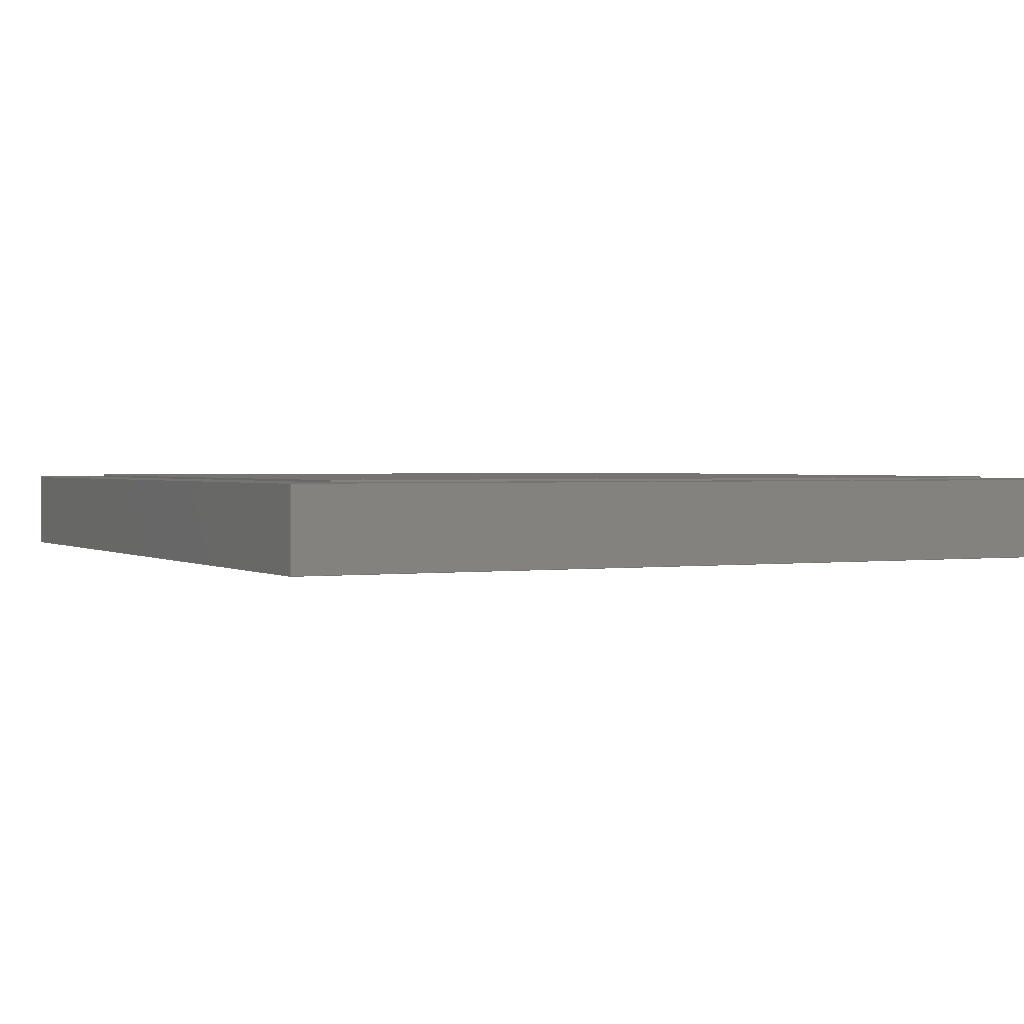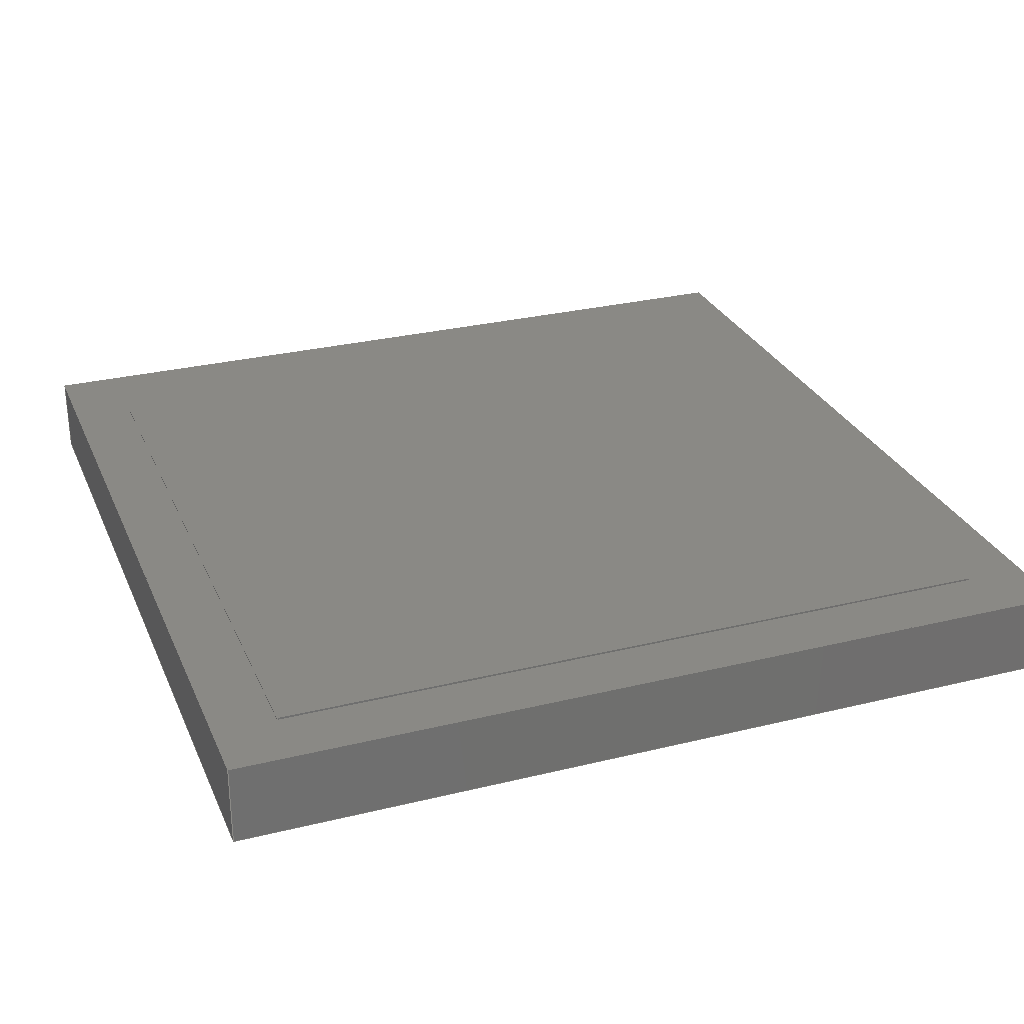
<metadata>
{"format":"step","ext":"step","renderer":"f3d","projection":"perspective","resolution":1024,"background":"white","views":[{"elev":1.4,"azim":-116.8,"up":"+Z"},{"elev":28.6,"azim":69.7,"up":"+Z"}]}
</metadata>
<code>
ISO-10303-21;
DATA;
#1=PROPERTY_DEFINITION_REPRESENTATION(#5,#3);
#2=PROPERTY_DEFINITION_REPRESENTATION(#6,#4);
#3=REPRESENTATION('',(#7),#356);
#4=REPRESENTATION('',(#8),#356);
#5=PROPERTY_DEFINITION('pmi validation property','',#365);
#6=PROPERTY_DEFINITION('pmi validation property','',#365);
#7=VALUE_REPRESENTATION_ITEM('number of annotations',COUNT_MEASURE(0));
#8=VALUE_REPRESENTATION_ITEM('number of views',COUNT_MEASURE(0));
#9=CONTEXT_DEPENDENT_SHAPE_REPRESENTATION(#13,#367);
#10=CONTEXT_DEPENDENT_SHAPE_REPRESENTATION(#14,#369);
#11=NEXT_ASSEMBLY_USAGE_OCCURRENCE('MICROFC-60035-SMT-TR1-base',
'MICROFC-60035-SMT-TR1-base','MICROFC-60035-SMT-TR1-base',#370,#371,'');
#12=NEXT_ASSEMBLY_USAGE_OCCURRENCE('MICROFC-60035-SMT-TR1-ActiveArea',
'MICROFC-60035-SMT-TR1-ActiveArea','MICROFC-60035-SMT-TR1-ActiveArea',#370,
#372,'');
#13=(
REPRESENTATION_RELATIONSHIP(' ',' ',#229,#228)
REPRESENTATION_RELATIONSHIP_WITH_TRANSFORMATION(#15)
SHAPE_REPRESENTATION_RELATIONSHIP()
);
#14=(
REPRESENTATION_RELATIONSHIP(' ',' ',#230,#228)
REPRESENTATION_RELATIONSHIP_WITH_TRANSFORMATION(#16)
SHAPE_REPRESENTATION_RELATIONSHIP()
);
#15=ITEM_DEFINED_TRANSFORMATION(' ',' ',#231,#238);
#16=ITEM_DEFINED_TRANSFORMATION(' ',' ',#231,#245);
#17=SHAPE_REPRESENTATION_RELATIONSHIP('','',#229,#19);
#18=SHAPE_REPRESENTATION_RELATIONSHIP('','',#230,#20);
#19=ADVANCED_BREP_SHAPE_REPRESENTATION('',(#223),#357);
#20=ADVANCED_BREP_SHAPE_REPRESENTATION('',(#224),#358);
#21=ORIENTED_EDGE('',*,*,#69,.F.);
#22=ORIENTED_EDGE('',*,*,#70,.F.);
#23=ORIENTED_EDGE('',*,*,#71,.T.);
#24=ORIENTED_EDGE('',*,*,#72,.T.);
#25=ORIENTED_EDGE('',*,*,#73,.T.);
#26=ORIENTED_EDGE('',*,*,#74,.F.);
#27=ORIENTED_EDGE('',*,*,#75,.F.);
#28=ORIENTED_EDGE('',*,*,#70,.T.);
#29=ORIENTED_EDGE('',*,*,#76,.T.);
#30=ORIENTED_EDGE('',*,*,#77,.F.);
#31=ORIENTED_EDGE('',*,*,#78,.F.);
#32=ORIENTED_EDGE('',*,*,#74,.T.);
#33=ORIENTED_EDGE('',*,*,#79,.F.);
#34=ORIENTED_EDGE('',*,*,#72,.F.);
#35=ORIENTED_EDGE('',*,*,#80,.T.);
#36=ORIENTED_EDGE('',*,*,#77,.T.);
#37=ORIENTED_EDGE('',*,*,#71,.F.);
#38=ORIENTED_EDGE('',*,*,#75,.T.);
#39=ORIENTED_EDGE('',*,*,#78,.T.);
#40=ORIENTED_EDGE('',*,*,#80,.F.);
#41=ORIENTED_EDGE('',*,*,#69,.T.);
#42=ORIENTED_EDGE('',*,*,#79,.T.);
#43=ORIENTED_EDGE('',*,*,#76,.F.);
#44=ORIENTED_EDGE('',*,*,#73,.F.);
#45=ORIENTED_EDGE('',*,*,#81,.F.);
#46=ORIENTED_EDGE('',*,*,#82,.F.);
#47=ORIENTED_EDGE('',*,*,#83,.T.);
#48=ORIENTED_EDGE('',*,*,#84,.T.);
#49=ORIENTED_EDGE('',*,*,#85,.T.);
#50=ORIENTED_EDGE('',*,*,#86,.F.);
#51=ORIENTED_EDGE('',*,*,#87,.F.);
#52=ORIENTED_EDGE('',*,*,#82,.T.);
#53=ORIENTED_EDGE('',*,*,#88,.T.);
#54=ORIENTED_EDGE('',*,*,#89,.F.);
#55=ORIENTED_EDGE('',*,*,#90,.F.);
#56=ORIENTED_EDGE('',*,*,#86,.T.);
#57=ORIENTED_EDGE('',*,*,#91,.F.);
#58=ORIENTED_EDGE('',*,*,#84,.F.);
#59=ORIENTED_EDGE('',*,*,#92,.T.);
#60=ORIENTED_EDGE('',*,*,#89,.T.);
#61=ORIENTED_EDGE('',*,*,#83,.F.);
#62=ORIENTED_EDGE('',*,*,#87,.T.);
#63=ORIENTED_EDGE('',*,*,#90,.T.);
#64=ORIENTED_EDGE('',*,*,#92,.F.);
#65=ORIENTED_EDGE('',*,*,#81,.T.);
#66=ORIENTED_EDGE('',*,*,#91,.T.);
#67=ORIENTED_EDGE('',*,*,#88,.F.);
#68=ORIENTED_EDGE('',*,*,#85,.F.);
#69=EDGE_CURVE('',#93,#94,#109,.T.);
#70=EDGE_CURVE('',#95,#93,#110,.T.);
#71=EDGE_CURVE('',#95,#96,#111,.T.);
#72=EDGE_CURVE('',#96,#94,#112,.T.);
#73=EDGE_CURVE('',#93,#97,#113,.T.);
#74=EDGE_CURVE('',#98,#97,#114,.T.);
#75=EDGE_CURVE('',#95,#98,#115,.T.);
#76=EDGE_CURVE('',#97,#99,#116,.T.);
#77=EDGE_CURVE('',#100,#99,#117,.T.);
#78=EDGE_CURVE('',#98,#100,#118,.T.);
#79=EDGE_CURVE('',#94,#99,#119,.T.);
#80=EDGE_CURVE('',#96,#100,#120,.T.);
#81=EDGE_CURVE('',#101,#102,#121,.T.);
#82=EDGE_CURVE('',#103,#101,#122,.T.);
#83=EDGE_CURVE('',#103,#104,#123,.T.);
#84=EDGE_CURVE('',#104,#102,#124,.T.);
#85=EDGE_CURVE('',#101,#105,#125,.T.);
#86=EDGE_CURVE('',#106,#105,#126,.T.);
#87=EDGE_CURVE('',#103,#106,#127,.T.);
#88=EDGE_CURVE('',#105,#107,#128,.T.);
#89=EDGE_CURVE('',#108,#107,#129,.T.);
#90=EDGE_CURVE('',#106,#108,#130,.T.);
#91=EDGE_CURVE('',#102,#107,#131,.T.);
#92=EDGE_CURVE('',#104,#108,#132,.T.);
#93=VERTEX_POINT('',#303);
#94=VERTEX_POINT('',#304);
#95=VERTEX_POINT('',#306);
#96=VERTEX_POINT('',#308);
#97=VERTEX_POINT('',#312);
#98=VERTEX_POINT('',#314);
#99=VERTEX_POINT('',#318);
#100=VERTEX_POINT('',#320);
#101=VERTEX_POINT('',#330);
#102=VERTEX_POINT('',#331);
#103=VERTEX_POINT('',#333);
#104=VERTEX_POINT('',#335);
#105=VERTEX_POINT('',#339);
#106=VERTEX_POINT('',#341);
#107=VERTEX_POINT('',#345);
#108=VERTEX_POINT('',#347);
#109=LINE('',#302,#133);
#110=LINE('',#305,#134);
#111=LINE('',#307,#135);
#112=LINE('',#309,#136);
#113=LINE('',#311,#137);
#114=LINE('',#313,#138);
#115=LINE('',#315,#139);
#116=LINE('',#317,#140);
#117=LINE('',#319,#141);
#118=LINE('',#321,#142);
#119=LINE('',#323,#143);
#120=LINE('',#324,#144);
#121=LINE('',#329,#145);
#122=LINE('',#332,#146);
#123=LINE('',#334,#147);
#124=LINE('',#336,#148);
#125=LINE('',#338,#149);
#126=LINE('',#340,#150);
#127=LINE('',#342,#151);
#128=LINE('',#344,#152);
#129=LINE('',#346,#153);
#130=LINE('',#348,#154);
#131=LINE('',#350,#155);
#132=LINE('',#351,#156);
#133=VECTOR('',#250,1);
#134=VECTOR('',#251,1);
#135=VECTOR('',#252,1);
#136=VECTOR('',#253,1);
#137=VECTOR('',#256,1);
#138=VECTOR('',#257,1);
#139=VECTOR('',#258,1);
#140=VECTOR('',#261,1);
#141=VECTOR('',#262,1);
#142=VECTOR('',#263,1);
#143=VECTOR('',#266,1);
#144=VECTOR('',#267,1);
#145=VECTOR('',#276,1);
#146=VECTOR('',#277,1);
#147=VECTOR('',#278,1);
#148=VECTOR('',#279,1);
#149=VECTOR('',#282,1);
#150=VECTOR('',#283,1);
#151=VECTOR('',#284,1);
#152=VECTOR('',#287,1);
#153=VECTOR('',#288,1);
#154=VECTOR('',#289,1);
#155=VECTOR('',#292,1);
#156=VECTOR('',#293,1);
#157=EDGE_LOOP('',(#21,#22,#23,#24));
#158=EDGE_LOOP('',(#25,#26,#27,#28));
#159=EDGE_LOOP('',(#29,#30,#31,#32));
#160=EDGE_LOOP('',(#33,#34,#35,#36));
#161=EDGE_LOOP('',(#37,#38,#39,#40));
#162=EDGE_LOOP('',(#41,#42,#43,#44));
#163=EDGE_LOOP('',(#45,#46,#47,#48));
#164=EDGE_LOOP('',(#49,#50,#51,#52));
#165=EDGE_LOOP('',(#53,#54,#55,#56));
#166=EDGE_LOOP('',(#57,#58,#59,#60));
#167=EDGE_LOOP('',(#61,#62,#63,#64));
#168=EDGE_LOOP('',(#65,#66,#67,#68));
#169=FACE_BOUND('',#157,.T.);
#170=FACE_BOUND('',#158,.T.);
#171=FACE_BOUND('',#159,.T.);
#172=FACE_BOUND('',#160,.T.);
#173=FACE_BOUND('',#161,.T.);
#174=FACE_BOUND('',#162,.T.);
#175=FACE_BOUND('',#163,.T.);
#176=FACE_BOUND('',#164,.T.);
#177=FACE_BOUND('',#165,.T.);
#178=FACE_BOUND('',#166,.T.);
#179=FACE_BOUND('',#167,.T.);
#180=FACE_BOUND('',#168,.T.);
#181=PLANE('',#232);
#182=PLANE('',#233);
#183=PLANE('',#234);
#184=PLANE('',#235);
#185=PLANE('',#236);
#186=PLANE('',#237);
#187=PLANE('',#239);
#188=PLANE('',#240);
#189=PLANE('',#241);
#190=PLANE('',#242);
#191=PLANE('',#243);
#192=PLANE('',#244);
#193=ADVANCED_FACE('',(#169),#181,.T.);
#194=ADVANCED_FACE('',(#170),#182,.F.);
#195=ADVANCED_FACE('',(#171),#183,.F.);
#196=ADVANCED_FACE('',(#172),#184,.T.);
#197=ADVANCED_FACE('',(#173),#185,.T.);
#198=ADVANCED_FACE('',(#174),#186,.F.);
#199=ADVANCED_FACE('',(#175),#187,.T.);
#200=ADVANCED_FACE('',(#176),#188,.F.);
#201=ADVANCED_FACE('',(#177),#189,.F.);
#202=ADVANCED_FACE('',(#178),#190,.T.);
#203=ADVANCED_FACE('',(#179),#191,.T.);
#204=ADVANCED_FACE('',(#180),#192,.F.);
#205=CLOSED_SHELL('',(#193,#194,#195,#196,#197,#198));
#206=CLOSED_SHELL('',(#199,#200,#201,#202,#203,#204));
#207=STYLED_ITEM('',(#209),#223);
#208=STYLED_ITEM('',(#210),#224);
#209=PRESENTATION_STYLE_ASSIGNMENT((#211));
#210=PRESENTATION_STYLE_ASSIGNMENT((#212));
#211=SURFACE_STYLE_USAGE(.BOTH.,#213);
#212=SURFACE_STYLE_USAGE(.BOTH.,#214);
#213=SURFACE_SIDE_STYLE('',(#215));
#214=SURFACE_SIDE_STYLE('',(#216));
#215=SURFACE_STYLE_FILL_AREA(#217);
#216=SURFACE_STYLE_FILL_AREA(#218);
#217=FILL_AREA_STYLE('',(#219));
#218=FILL_AREA_STYLE('',(#220));
#219=FILL_AREA_STYLE_COLOUR('',#221);
#220=FILL_AREA_STYLE_COLOUR('',#222);
#221=COLOUR_RGB('',0.2314,0.3804,0.7059);
#222=COLOUR_RGB('',0.1176,0.1137,0.1137);
#223=MANIFOLD_SOLID_BREP('MICROFC-60035-SMT-TR1-base',#205);
#224=MANIFOLD_SOLID_BREP('MICROFC-60035-SMT-TR1-ActiveArea',#206);
#225=SHAPE_DEFINITION_REPRESENTATION(#365,#228);
#226=SHAPE_DEFINITION_REPRESENTATION(#366,#229);
#227=SHAPE_DEFINITION_REPRESENTATION(#368,#230);
#228=SHAPE_REPRESENTATION('OnSemi MICROFC-60035-SMT-TR1',(#231,#238,#245),
#356);
#229=SHAPE_REPRESENTATION('MICROFC-60035-SMT-TR1-base',(#231),#357);
#230=SHAPE_REPRESENTATION('MICROFC-60035-SMT-TR1-ActiveArea',(#231),#358);
#231=AXIS2_PLACEMENT_3D('',#300,#246,#247);
#232=AXIS2_PLACEMENT_3D('',#301,#248,#249);
#233=AXIS2_PLACEMENT_3D('',#310,#254,#255);
#234=AXIS2_PLACEMENT_3D('',#316,#259,#260);
#235=AXIS2_PLACEMENT_3D('',#322,#264,#265);
#236=AXIS2_PLACEMENT_3D('',#325,#268,#269);
#237=AXIS2_PLACEMENT_3D('',#326,#270,#271);
#238=AXIS2_PLACEMENT_3D('',#327,#272,#273);
#239=AXIS2_PLACEMENT_3D('',#328,#274,#275);
#240=AXIS2_PLACEMENT_3D('',#337,#280,#281);
#241=AXIS2_PLACEMENT_3D('',#343,#285,#286);
#242=AXIS2_PLACEMENT_3D('',#349,#290,#291);
#243=AXIS2_PLACEMENT_3D('',#352,#294,#295);
#244=AXIS2_PLACEMENT_3D('',#353,#296,#297);
#245=AXIS2_PLACEMENT_3D('',#354,#298,#299);
#246=DIRECTION('',(0,0,1));
#247=DIRECTION('',(1,0,0));
#248=DIRECTION('',(-1,0,0));
#249=DIRECTION('',(0,0,1));
#250=DIRECTION('',(0,1,0));
#251=DIRECTION('',(0,0,-1));
#252=DIRECTION('',(0,1,0));
#253=DIRECTION('',(0,0,-1));
#254=DIRECTION('',(0,1,0));
#255=DIRECTION('',(0,0,1));
#256=DIRECTION('',(1,0,0));
#257=DIRECTION('',(0,0,-1));
#258=DIRECTION('',(1,0,0));
#259=DIRECTION('',(-1,-2.478e-16,0));
#260=DIRECTION('',(2.478e-16,-1,0));
#261=DIRECTION('',(-2.478e-16,1,0));
#262=DIRECTION('',(0,0,-1));
#263=DIRECTION('',(-2.478e-16,1,0));
#264=DIRECTION('',(0,1,0));
#265=DIRECTION('',(0,0,1));
#266=DIRECTION('',(1,0,0));
#267=DIRECTION('',(1,0,0));
#268=DIRECTION('',(0,0,1));
#269=DIRECTION('',(1,0,0));
#270=DIRECTION('',(0,0,1));
#271=DIRECTION('',(1,0,0));
#272=DIRECTION('',(0,0,1));
#273=DIRECTION('',(1,0,0));
#274=DIRECTION('',(0,1,0));
#275=DIRECTION('',(0,0,1));
#276=DIRECTION('',(1,0,0));
#277=DIRECTION('',(0,0,-1));
#278=DIRECTION('',(1,0,0));
#279=DIRECTION('',(0,0,-1));
#280=DIRECTION('',(1,7.228e-17,0));
#281=DIRECTION('',(-7.228e-17,1,0));
#282=DIRECTION('',(7.228e-17,-1,0));
#283=DIRECTION('',(0,0,-1));
#284=DIRECTION('',(7.228e-17,-1,0));
#285=DIRECTION('',(0,1,0));
#286=DIRECTION('',(0,0,1));
#287=DIRECTION('',(1,0,0));
#288=DIRECTION('',(0,0,-1));
#289=DIRECTION('',(1,0,0));
#290=DIRECTION('',(1,0,0));
#291=DIRECTION('',(0,0,-1));
#292=DIRECTION('',(0,-1,0));
#293=DIRECTION('',(0,-1,0));
#294=DIRECTION('',(0,0,1));
#295=DIRECTION('',(1,0,0));
#296=DIRECTION('',(0,0,1));
#297=DIRECTION('',(1,0,0));
#298=DIRECTION('',(0,0,1));
#299=DIRECTION('',(1,0,0));
#300=CARTESIAN_POINT('',(0,0,0));
#301=CARTESIAN_POINT('',(0,0.0035,0.00065));
#302=CARTESIAN_POINT('',(0,0.0035,0));
#303=CARTESIAN_POINT('',(0,0,0));
#304=CARTESIAN_POINT('',(-1.735e-18,0.007,0));
#305=CARTESIAN_POINT('',(0,0,0.00065));
#306=CARTESIAN_POINT('',(0,0,0.00065));
#307=CARTESIAN_POINT('',(0,0.0035,0.00065));
#308=CARTESIAN_POINT('',(-1.735e-18,0.007,0.00065));
#309=CARTESIAN_POINT('',(-1.735e-18,0.007,0.00065));
#310=CARTESIAN_POINT('',(0.0035,0,0.00065));
#311=CARTESIAN_POINT('',(0.0035,0,0));
#312=CARTESIAN_POINT('',(0.007,0,0));
#313=CARTESIAN_POINT('',(0.007,0,0.00065));
#314=CARTESIAN_POINT('',(0.007,0,0.00065));
#315=CARTESIAN_POINT('',(0.0035,0,0.00065));
#316=CARTESIAN_POINT('',(0.007,0.0035,0.00065));
#317=CARTESIAN_POINT('',(0.007,0.0035,0));
#318=CARTESIAN_POINT('',(0.007,0.007,0));
#319=CARTESIAN_POINT('',(0.007,0.007,0.00065));
#320=CARTESIAN_POINT('',(0.007,0.007,0.00065));
#321=CARTESIAN_POINT('',(0.007,0.0035,0.00065));
#322=CARTESIAN_POINT('',(0.0035,0.007,0.00065));
#323=CARTESIAN_POINT('',(0.0035,0.007,0));
#324=CARTESIAN_POINT('',(0.0035,0.007,0.00065));
#325=CARTESIAN_POINT('',(0.0035,0.0035,0.00065));
#326=CARTESIAN_POINT('',(0.0035,0.0035,0));
#327=CARTESIAN_POINT('',(-0.0035,-0.0035,0));
#328=CARTESIAN_POINT('',(0.0035,0.0065,0.00067));
#329=CARTESIAN_POINT('',(0.0035,0.0065,0.00065));
#330=CARTESIAN_POINT('',(0.0005,0.0065,0.00065));
#331=CARTESIAN_POINT('',(0.0065,0.0065,0.00065));
#332=CARTESIAN_POINT('',(0.0005,0.0065,0.00067));
#333=CARTESIAN_POINT('',(0.0005,0.0065,0.00067));
#334=CARTESIAN_POINT('',(0.0035,0.0065,0.00067));
#335=CARTESIAN_POINT('',(0.0065,0.0065,0.00067));
#336=CARTESIAN_POINT('',(0.0065,0.0065,0.00067));
#337=CARTESIAN_POINT('',(0.0005,0.0035,0.00067));
#338=CARTESIAN_POINT('',(0.0005,0.0035,0.00065));
#339=CARTESIAN_POINT('',(0.0005,0.0005,0.00065));
#340=CARTESIAN_POINT('',(0.0005,0.0005,0.00067));
#341=CARTESIAN_POINT('',(0.0005,0.0005,0.00067));
#342=CARTESIAN_POINT('',(0.0005,0.0035,0.00067));
#343=CARTESIAN_POINT('',(0.0035,0.0005,0.00067));
#344=CARTESIAN_POINT('',(0.0035,0.0005,0.00065));
#345=CARTESIAN_POINT('',(0.0065,0.0005,0.00065));
#346=CARTESIAN_POINT('',(0.0065,0.0005,0.00067));
#347=CARTESIAN_POINT('',(0.0065,0.0005,0.00067));
#348=CARTESIAN_POINT('',(0.0035,0.0005,0.00067));
#349=CARTESIAN_POINT('',(0.0065,0.0035,0.00067));
#350=CARTESIAN_POINT('',(0.0065,0.0035,0.00065));
#351=CARTESIAN_POINT('',(0.0065,0.0035,0.00067));
#352=CARTESIAN_POINT('',(0.0035,0.0035,0.00067));
#353=CARTESIAN_POINT('',(0.0035,0.0035,0.00065));
#354=CARTESIAN_POINT('',(-0.0035,-0.0035,0));
#355=MECHANICAL_DESIGN_GEOMETRIC_PRESENTATION_REPRESENTATION('',(#207,#208),
#356);
#356=(
GEOMETRIC_REPRESENTATION_CONTEXT(3)
GLOBAL_UNCERTAINTY_ASSIGNED_CONTEXT((#359))
GLOBAL_UNIT_ASSIGNED_CONTEXT((#364,#363,#362))
REPRESENTATION_CONTEXT('OnSemi MICROFC-60035-SMT-TR1',
'TOP_LEVEL_ASSEMBLY_PART')
);
#357=(
GEOMETRIC_REPRESENTATION_CONTEXT(3)
GLOBAL_UNCERTAINTY_ASSIGNED_CONTEXT((#360))
GLOBAL_UNIT_ASSIGNED_CONTEXT((#364,#363,#362))
REPRESENTATION_CONTEXT('MICROFC-60035-SMT-TR1-base','COMPONENT_PART')
);
#358=(
GEOMETRIC_REPRESENTATION_CONTEXT(3)
GLOBAL_UNCERTAINTY_ASSIGNED_CONTEXT((#361))
GLOBAL_UNIT_ASSIGNED_CONTEXT((#364,#363,#362))
REPRESENTATION_CONTEXT('MICROFC-60035-SMT-TR1-ActiveArea',
'COMPONENT_PART')
);
#359=UNCERTAINTY_MEASURE_WITH_UNIT(LENGTH_MEASURE(5e-06),#364,
'DISTANCE_ACCURACY_VALUE','Maximum Tolerance applied to model');
#360=UNCERTAINTY_MEASURE_WITH_UNIT(LENGTH_MEASURE(5e-06),#364,
'DISTANCE_ACCURACY_VALUE','Maximum Tolerance applied to model');
#361=UNCERTAINTY_MEASURE_WITH_UNIT(LENGTH_MEASURE(5e-06),#364,
'DISTANCE_ACCURACY_VALUE','Maximum Tolerance applied to model');
#362=(
NAMED_UNIT(*)
SI_UNIT($,.STERADIAN.)
SOLID_ANGLE_UNIT()
);
#363=(
NAMED_UNIT(*)
PLANE_ANGLE_UNIT()
SI_UNIT($,.RADIAN.)
);
#364=(
LENGTH_UNIT()
NAMED_UNIT(*)
SI_UNIT($,.METRE.)
);
#365=PRODUCT_DEFINITION_SHAPE('','',#370);
#366=PRODUCT_DEFINITION_SHAPE('','',#371);
#367=PRODUCT_DEFINITION_SHAPE(' ','NAUO PRDDFN',#11);
#368=PRODUCT_DEFINITION_SHAPE('','',#372);
#369=PRODUCT_DEFINITION_SHAPE(' ','NAUO PRDDFN',#12);
#370=PRODUCT_DEFINITION('','',#376,#373);
#371=PRODUCT_DEFINITION('','',#377,#374);
#372=PRODUCT_DEFINITION('','',#378,#375);
#373=PRODUCT_DEFINITION_CONTEXT('',#392,'design');
#374=PRODUCT_DEFINITION_CONTEXT('',#392,'design');
#375=PRODUCT_DEFINITION_CONTEXT('',#392,'design');
#376=PRODUCT_DEFINITION_FORMATION_WITH_SPECIFIED_SOURCE('','',#382,
 .NOT_KNOWN.);
#377=PRODUCT_DEFINITION_FORMATION_WITH_SPECIFIED_SOURCE('','',#383,
 .NOT_KNOWN.);
#378=PRODUCT_DEFINITION_FORMATION_WITH_SPECIFIED_SOURCE('','',#384,
 .NOT_KNOWN.);
#379=PRODUCT_RELATED_PRODUCT_CATEGORY('','',(#382));
#380=PRODUCT_RELATED_PRODUCT_CATEGORY('','',(#383));
#381=PRODUCT_RELATED_PRODUCT_CATEGORY('','',(#384));
#382=PRODUCT('OnSemi MICROFC-60035-SMT-TR1',
'OnSemi MICROFC-60035-SMT-TR1','OnSemi MICROFC-60035-SMT-TR1',(#388));
#383=PRODUCT('MICROFC-60035-SMT-TR1-base','MICROFC-60035-SMT-TR1-base',
'MICROFC-60035-SMT-TR1-base',(#389));
#384=PRODUCT('MICROFC-60035-SMT-TR1-ActiveArea',
'MICROFC-60035-SMT-TR1-ActiveArea','MICROFC-60035-SMT-TR1-ActiveArea',(#390));
#385=PRODUCT_CATEGORY('','');
#386=PRODUCT_CATEGORY('','');
#387=PRODUCT_CATEGORY('','');
#388=PRODUCT_CONTEXT('',#392,'mechanical');
#389=PRODUCT_CONTEXT('',#392,'mechanical');
#390=PRODUCT_CONTEXT('',#392,'mechanical');
#391=APPLICATION_PROTOCOL_DEFINITION('international standard',
'automotive_design',2010,#392);
#392=APPLICATION_CONTEXT(
'core data for automotive mechanical design processes');
ENDSEC;
END-ISO-10303-21;

</code>
